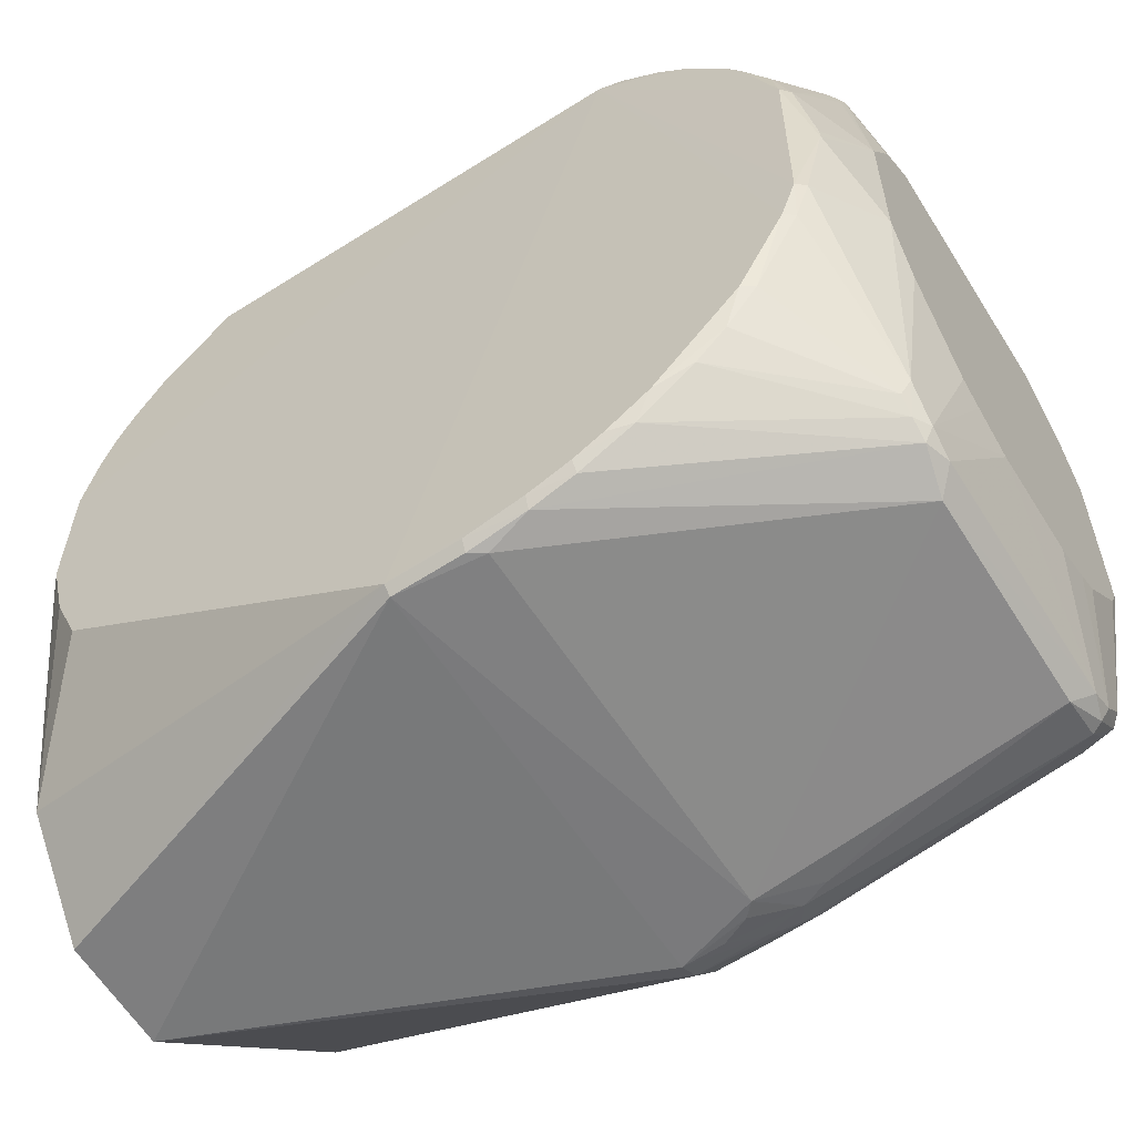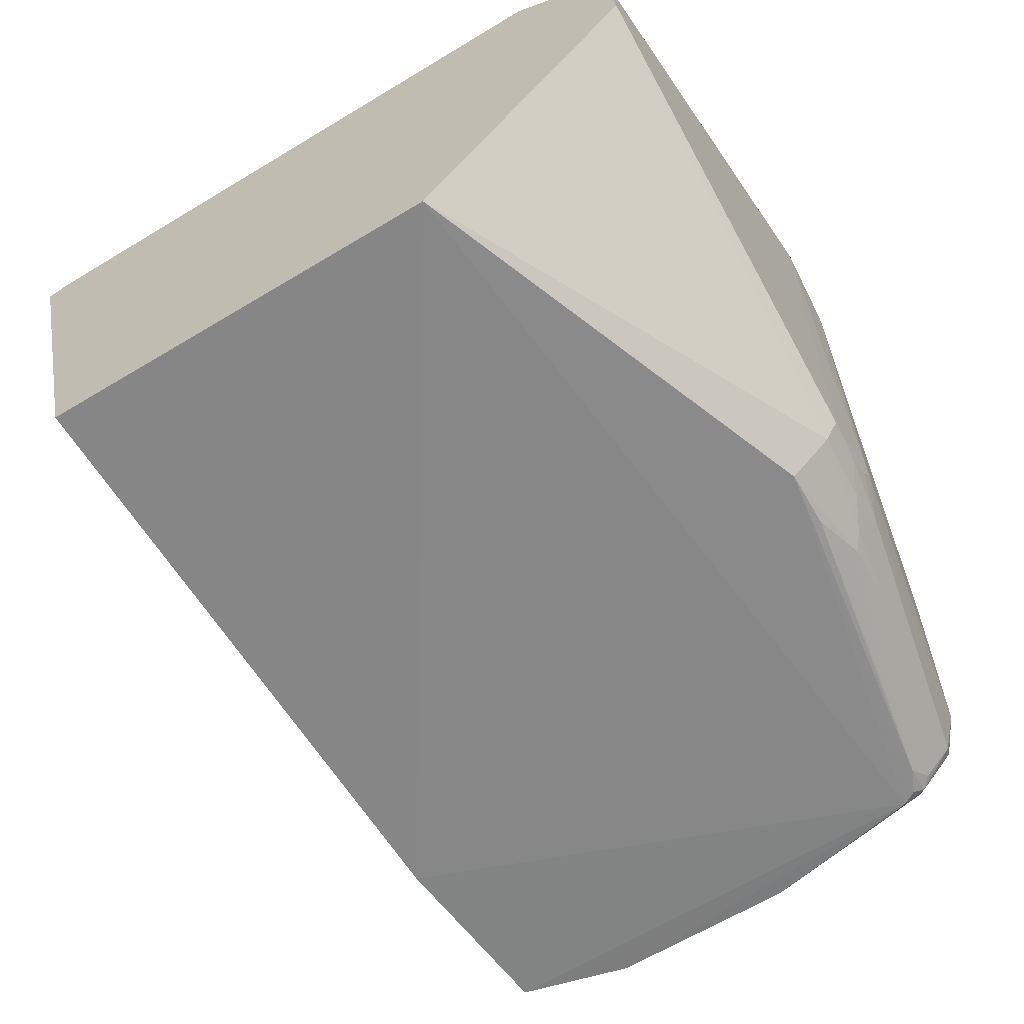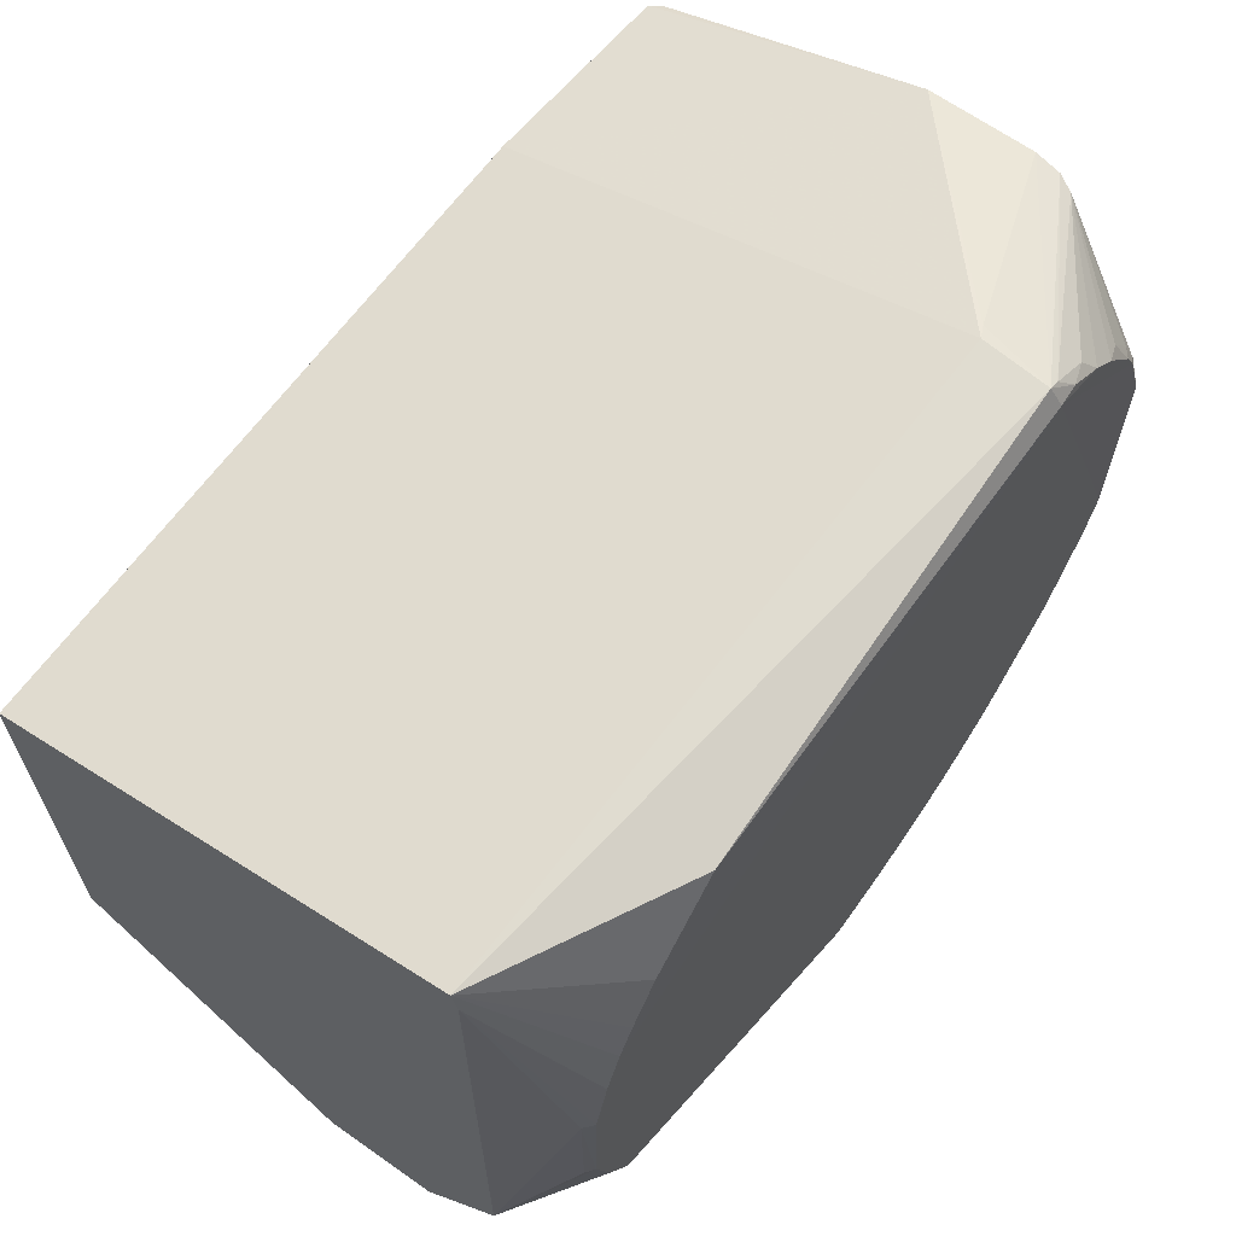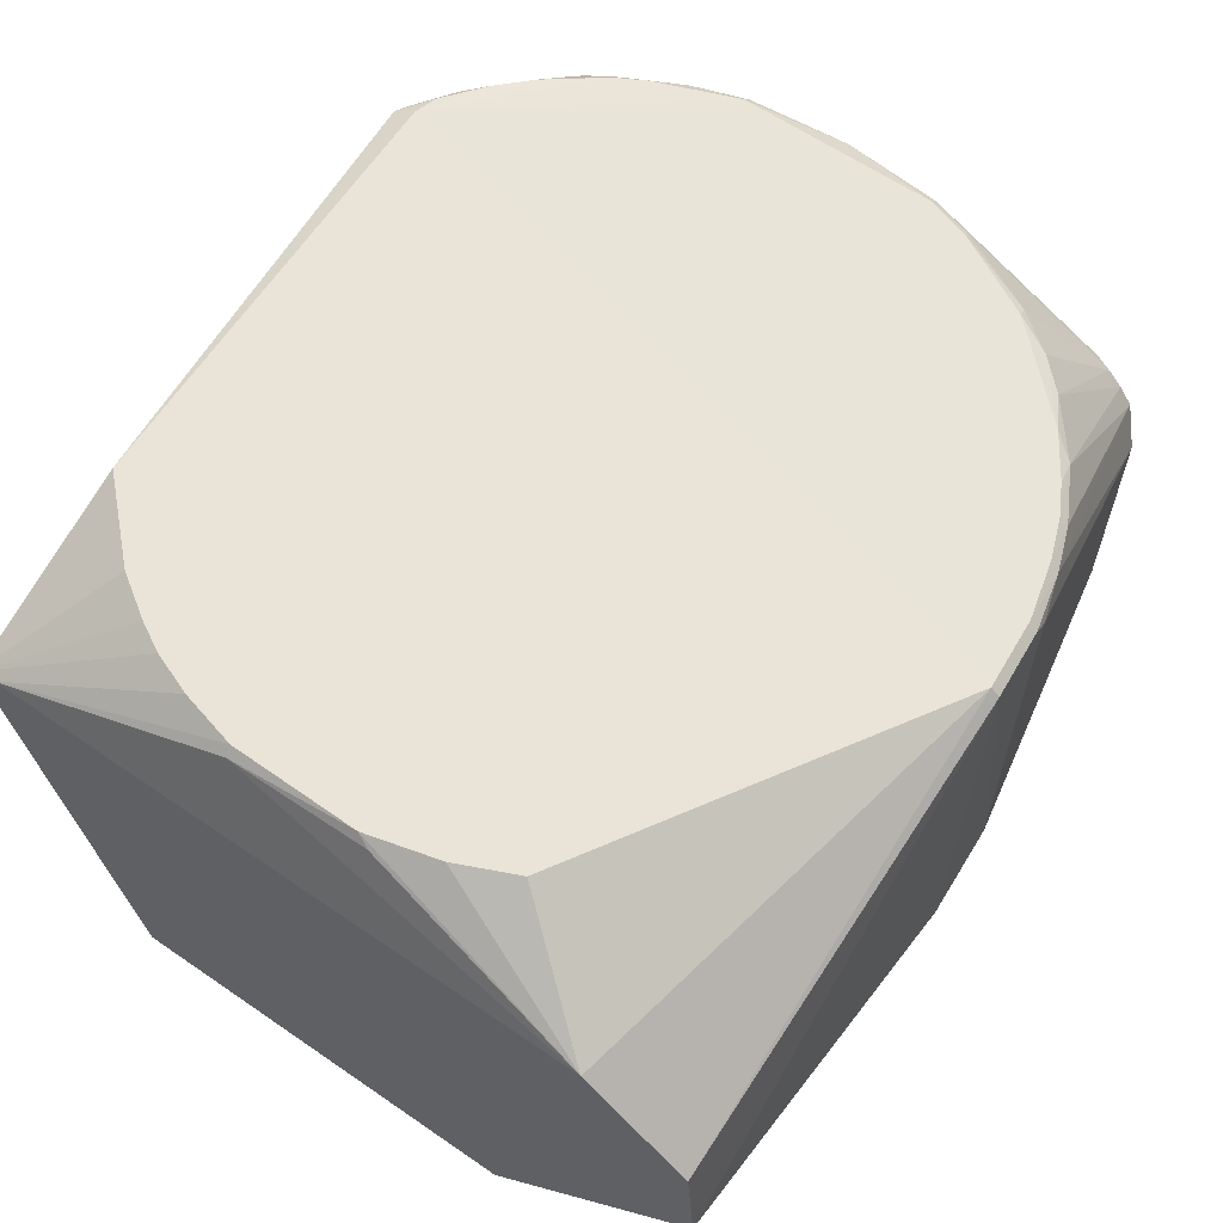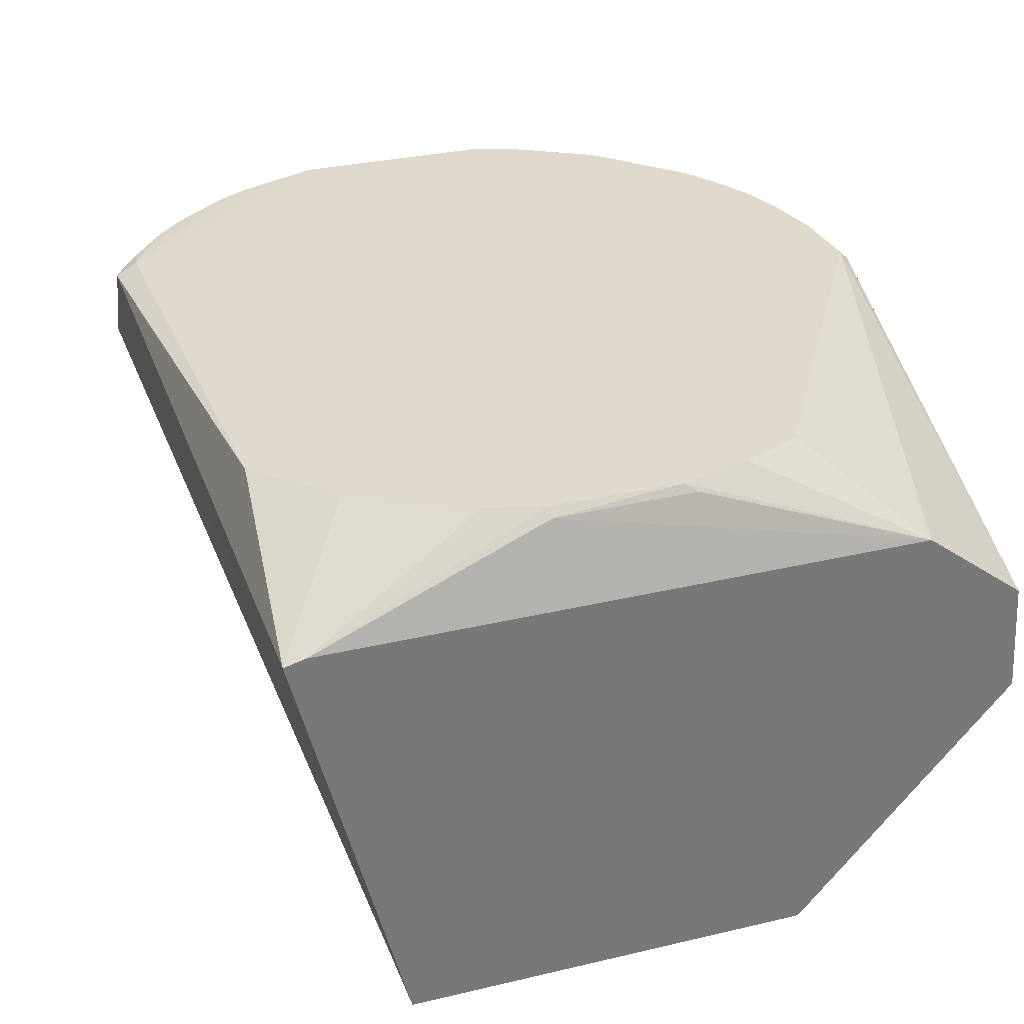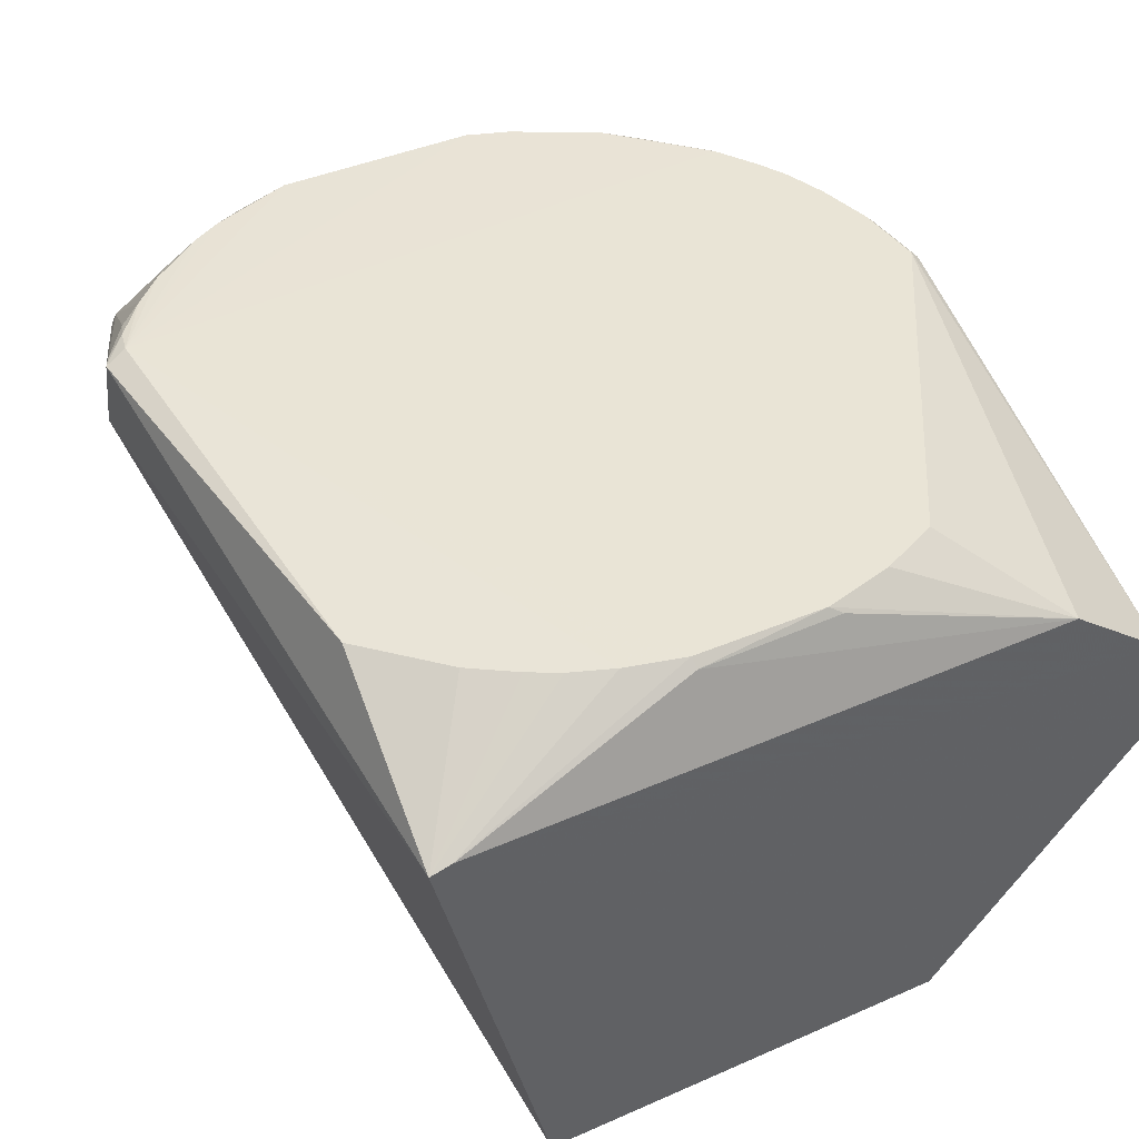
<metadata>
{"format":"obj","ext":"obj","renderer":"f3d","projection":"perspective","resolution":1024,"background":"white","views":[{"elev":-57.6,"azim":-148.1,"up":"+Z"},{"elev":-62.2,"azim":121.5,"up":"+Y"},{"elev":64.8,"azim":125.9,"up":"+Z"},{"elev":60.8,"azim":125.0,"up":"+Y"},{"elev":32.6,"azim":72.0,"up":"+Y"},{"elev":42.5,"azim":62.5,"up":"+Y"}]}
</metadata>
<code>
v 0.03903 0.009704 0.01465
v 0.03903 -0.01 0.009857
v 0.03903 0.0064 -0.01812
v 0.01584 0.01305 -0.01807
v 0.001 0.002587 0.01319
v 0.00193 -0.009347 -0.01264
v 0.03645 0.01387 -0.005939
v 0.01047 0.01059 0.01623
v 0.03903 -0.01 -0.008823
v 0.01968 -0.006623 -0.01818
v 0.001085 0.008452 -0.01269
v 0.001425 -0.009665 0.00919
v 0.03903 0.01 -0.01349
v 0.006153 0.01387 0.01204
v 0.001977 -0.00522 -0.01543
v 0.03903 0.001252 -0.0185
v 0.01968 -0.009419 -0.01571
v 0 -0.009367 -0.00442
v 0.01034 -0.01 0.009857
v 0.03759 0.0135 0.003018
v 0.01967 0.01387 -0.01797
v 0.002815 0.01387 -0.006643
v 0.001139 0.008419 0.01302
v 0.03067 0.01387 0.01406
v 0.002004 -0.007467 -0.01483
v 0.01582 -0.005267 -0.01808
v 0.001963 0.005066 -0.01546
v 0.01965 0.0135 -0.01836
v 0.01968 -0.007705 -0.01759
v 0.001559 -0.009402 -0.01198
v 0 -0.002483 -0.0101
v 0 -0.005694 0.008733
v 0.03728 0.01387 -0.002729
v 0.03903 0.009961 0.01369
v 0.03527 0.01387 -0.00859
v 0.008702 0.01387 -0.01434
v 0.01042 0.01397 0.01505
v 0.001 0.007257 0.01319
v 0.001702 0.0135 0.004367
v 0.01062 0.0135 0.01602
v 0.01445 -0.008636 -0.01625
v 0.01448 -0.006977 -0.01746
v 0.01644 0.01387 -0.01771
v 0.00307 -0.009331 -0.01314
v 0 -0.009495 0.00419
v 0.001531 -0.008981 -0.01306
v 0.001127 -0.006017 -0.01457
v 0.001111 -0.009214 0.00919
v 0.03753 0.0135 -0.003305
v 0.03583 0.01387 0.007564
v 0.005711 0.0135 -0.01212
v 0.001488 0.00705 -0.01472
v 0.002089 0.01387 0.004428
v 0.009895 0.01033 0.01607
v 0 0.009897 0.003466
v 0.009305 0.01387 0.0148
v 0.01318 -0.006526 -0.01732
v 0.01776 -0.006592 -0.01802
v 0.01515 -0.008232 -0.01673
v 0.0165 0.0135 -0.0181
v 0.01706 -0.009312 -0.01564
v 0.004486 -0.0087 -0.01411
v 0.001987 -0.008759 -0.01351
v 0.001114 -0.008611 -0.01268
v 0.001489 -0.007203 -0.01468
v 0 -0.008138 0.006636
v 0.0372 0.01387 0.003079
v 0.03384 0.01387 0.0108
v 0.004343 0.0135 -0.01032
v 0.004874 0.01387 -0.01042
v 0.001504 0.007889 -0.01412
v 0.001127 0.005864 -0.01461
v 0.01196 0.0135 -0.01674
v 0.002152 0.01387 -0.004715
v 0.003538 0.01387 0.00823
v 0 0.005984 0.008484
v 0 0.008605 -0.005793
v 0.00115 0.009017 0.0118
v 0.007487 0.01387 0.01338
v 0.008231 0.0135 0.01445
v 0.008495 -0.005254 -0.01668
v 0.01642 -0.005926 -0.01802
v 0.01642 -0.00757 -0.01739
v 0.01116 -0.008151 -0.01605
v 0.009102 -0.009284 -0.0143
v 0.001136 -0.009219 -0.01077
v 0 -0.005546 -0.008861
v 0.001111 -0.007282 -0.01403
v 0.03655 0.01387 0.005674
v 0.03511 0.01387 0.008872
v 0.002392 0.0135 -0.006552
v 0.007046 0.0135 -0.01345
v 0.001083 0.007125 -0.01403
v 0.001521 0.008564 -0.01346
v 0 0.002339 -0.01016
v 0.01393 0.0135 -0.01748
v 0.01195 0.01387 -0.01633
v 0.00955 0.0135 -0.01544
v 0.001027 0.01308 -0.0001009
v 0.004252 0.01387 0.009539
v 0.002512 0.0135 0.006873
v 0 0.008126 0.006646
v 0.001535 0.009141 0.0129
v 0.0101 0.0135 0.01574
v 0 -0.008644 -0.005723
v 0 -0.00446 -0.00937
v 0.001765 0.0135 -0.004654
v 0 0.005451 -0.008942
v 0.01384 0.01387 -0.01705
v 0.01064 0.01387 -0.01562
v 0.001052 0.01307 0.0004653
v 0 0.009939 -0.003378
v 0.005078 0.0135 0.0113
v 0.003778 0.0135 0.009433
v 0 0.004316 -0.009423
f 8 2 1
f 19 8 5
f 19 5 12
f 19 2 8
f 19 9 2
f 21 13 3
f 27 4 26
f 28 16 10
f 28 21 3
f 28 3 16
f 28 26 4
f 28 10 26
f 29 16 9
f 29 10 16
f 29 9 17
f 30 17 9
f 30 9 19
f 30 19 12
f 32 31 18
f 33 13 7
f 34 13 20
f 34 1 2
f 34 3 13
f 34 16 3
f 34 2 9
f 34 9 16
f 35 7 13
f 35 13 21
f 37 33 7
f 37 35 21
f 37 7 35
f 38 32 5
f 40 8 1
f 40 1 24
f 40 24 37
f 40 23 38
f 41 29 17
f 43 21 28
f 44 30 6
f 44 17 30
f 45 30 12
f 45 18 30
f 45 32 18
f 46 6 30
f 46 44 6
f 47 27 15
f 48 12 5
f 48 5 32
f 48 45 12
f 49 33 20
f 49 20 13
f 49 13 33
f 50 1 34
f 54 38 5
f 54 5 8
f 54 40 38
f 54 8 40
f 55 31 32
f 56 40 37
f 57 26 42
f 57 42 25
f 57 25 15
f 59 29 41
f 60 43 28
f 60 28 4
f 61 41 17
f 61 17 44
f 62 25 41
f 62 41 44
f 63 46 25
f 63 44 46
f 63 62 44
f 63 25 62
f 64 46 30
f 65 47 15
f 65 15 25
f 65 25 46
f 66 48 32
f 66 32 45
f 66 45 48
f 67 20 33
f 67 33 37
f 67 34 20
f 68 24 1
f 68 37 24
f 70 36 51
f 70 37 36
f 70 22 37
f 70 69 22
f 70 51 69
f 72 52 27
f 72 27 47
f 74 53 37
f 74 37 22
f 75 37 53
f 76 55 32
f 76 32 38
f 76 38 23
f 77 31 55
f 78 55 23
f 78 23 39
f 78 39 55
f 79 56 37
f 79 37 14
f 80 56 79
f 81 57 15
f 81 26 57
f 81 27 26
f 81 15 27
f 82 58 42
f 82 42 26
f 82 26 10
f 82 10 58
f 83 58 10
f 83 10 29
f 83 42 58
f 83 59 42
f 83 29 59
f 84 59 41
f 84 41 25
f 84 25 42
f 84 42 59
f 85 61 44
f 85 44 41
f 85 41 61
f 86 64 30
f 86 30 18
f 86 18 64
f 87 18 31
f 88 47 65
f 88 31 47
f 88 65 46
f 88 46 64
f 89 50 34
f 89 34 67
f 89 67 37
f 89 37 50
f 90 68 1
f 90 1 50
f 90 50 37
f 90 37 68
f 91 22 69
f 91 74 22
f 92 51 36
f 93 71 52
f 93 11 71
f 93 52 72
f 93 77 11
f 94 69 51
f 94 92 71
f 94 51 92
f 94 71 11
f 94 91 69
f 94 11 91
f 95 72 47
f 95 47 31
f 95 93 72
f 95 31 77
f 96 4 27
f 96 27 52
f 96 52 73
f 96 60 4
f 96 43 60
f 97 37 21
f 98 97 73
f 98 92 36
f 98 71 92
f 98 73 52
f 98 52 71
f 99 39 53
f 99 53 74
f 100 14 37
f 100 37 75
f 101 75 53
f 101 53 39
f 102 76 23
f 102 23 55
f 102 55 76
f 103 79 14
f 103 80 79
f 103 101 39
f 103 39 23
f 104 40 56
f 104 56 80
f 104 80 103
f 104 103 23
f 104 23 40
f 105 64 18
f 105 18 87
f 105 88 64
f 105 87 88
f 106 88 87
f 106 87 31
f 106 31 88
f 107 91 11
f 107 74 91
f 107 99 74
f 108 95 77
f 108 77 93
f 109 96 73
f 109 73 97
f 109 43 96
f 109 97 21
f 109 21 43
f 110 98 36
f 110 97 98
f 110 36 37
f 110 37 97
f 111 99 55
f 111 55 39
f 111 39 99
f 112 77 55
f 112 55 99
f 112 99 107
f 112 107 11
f 112 11 77
f 113 103 14
f 113 14 100
f 114 100 75
f 114 75 101
f 114 101 103
f 114 113 100
f 114 103 113
f 115 108 93
f 115 93 95
f 115 95 108

</code>
